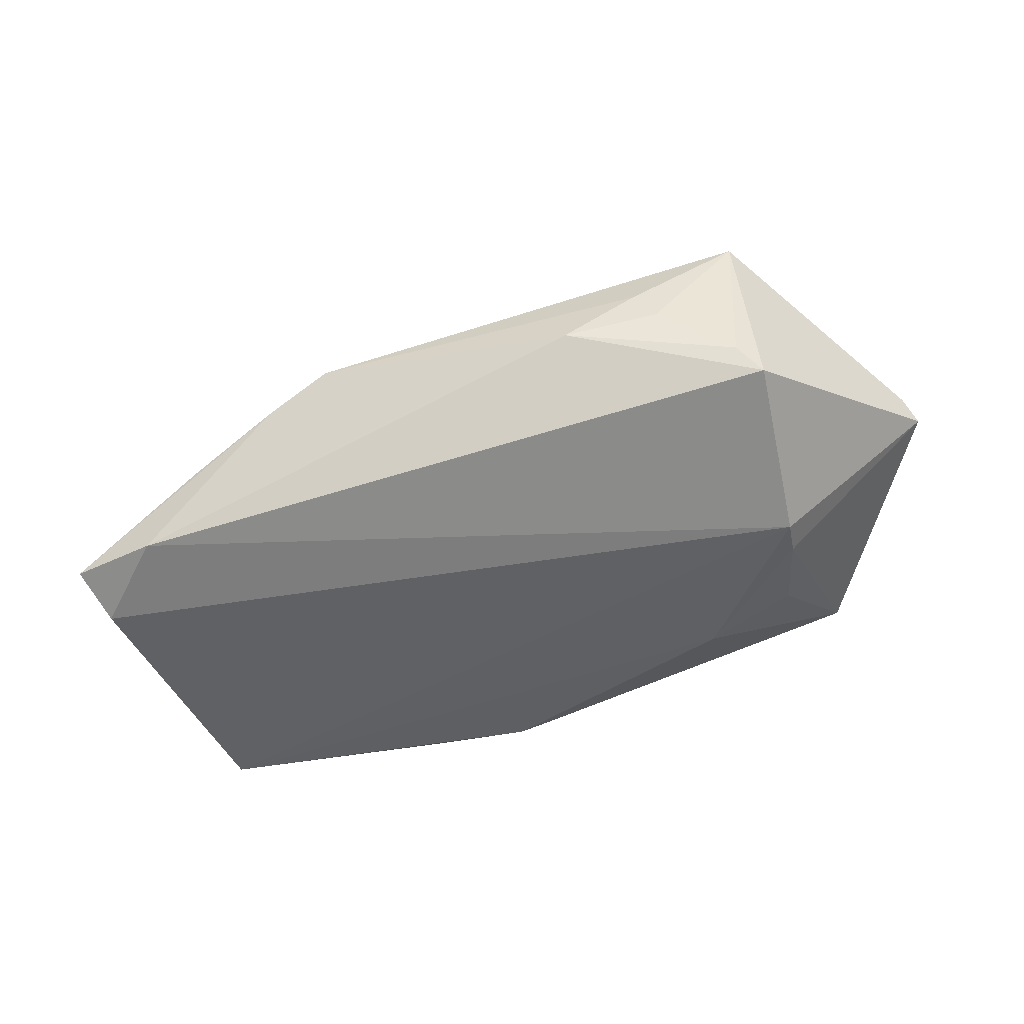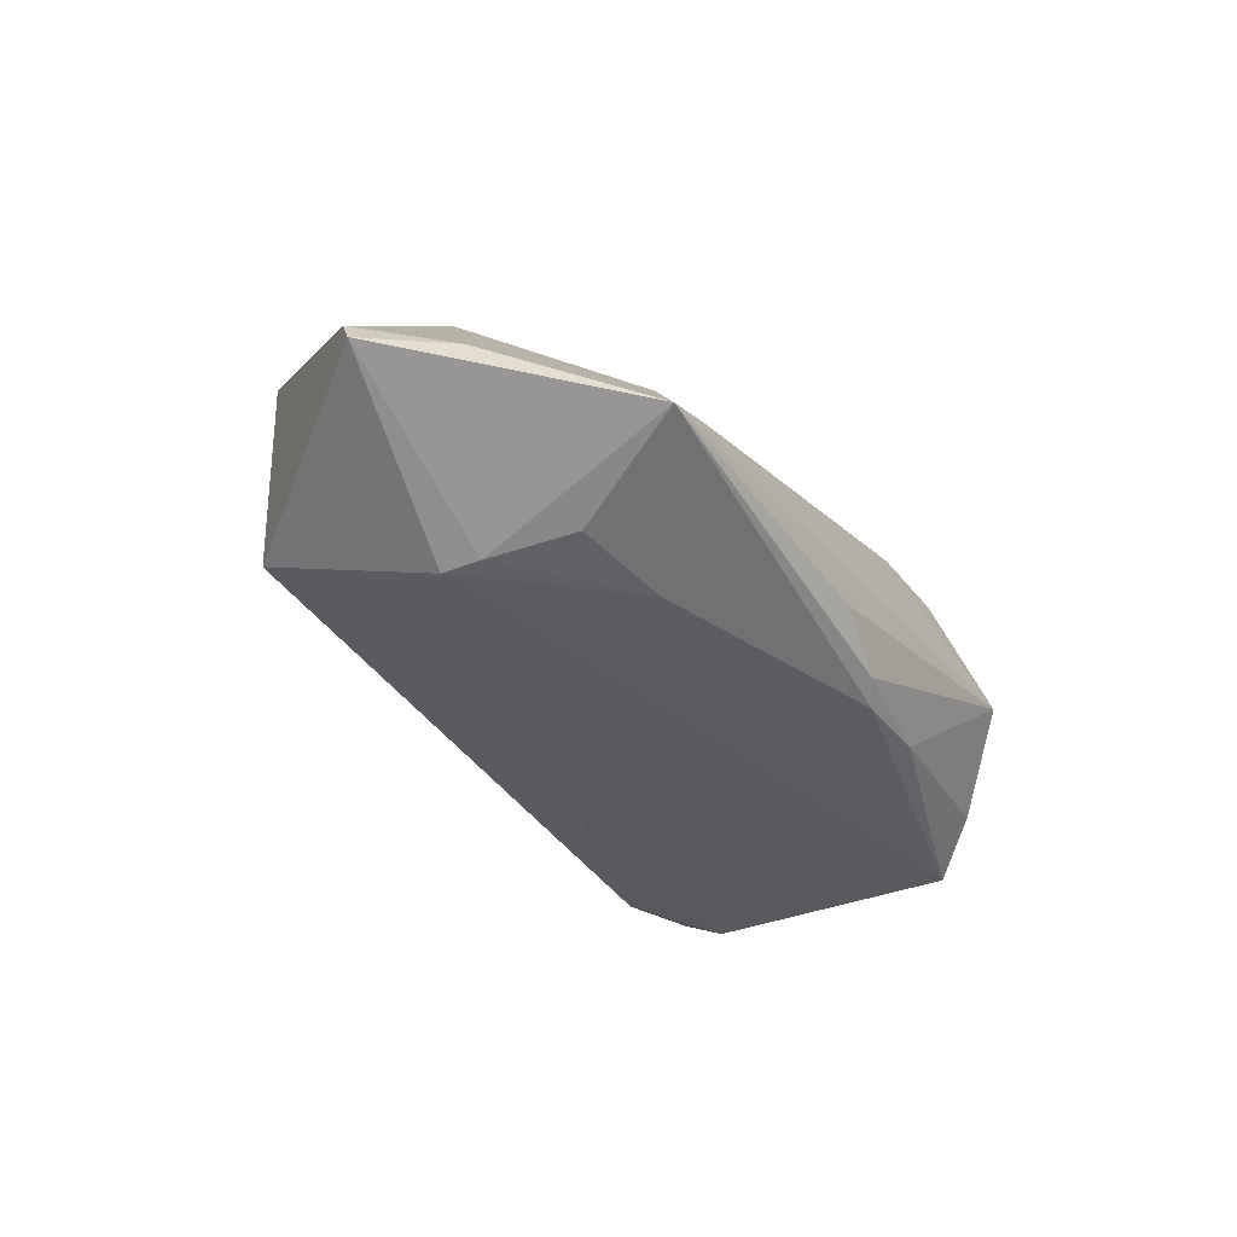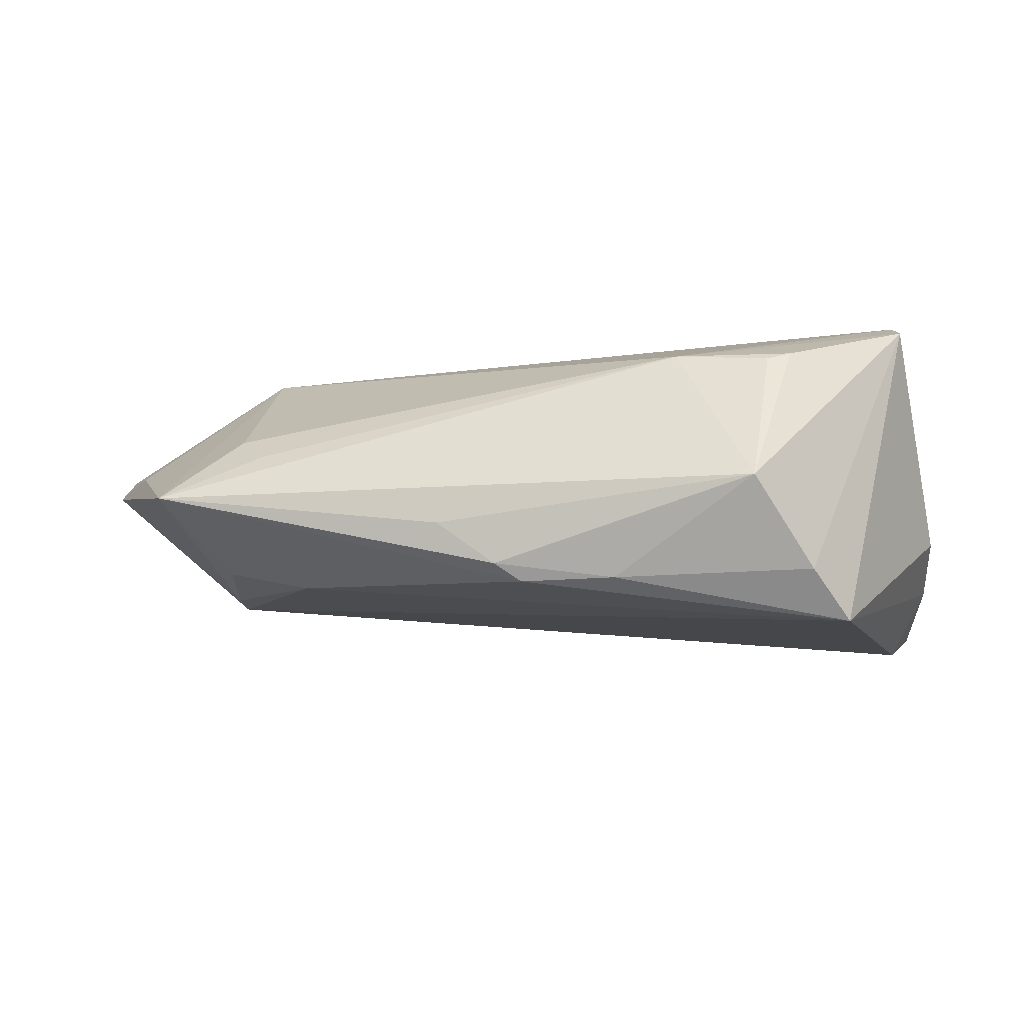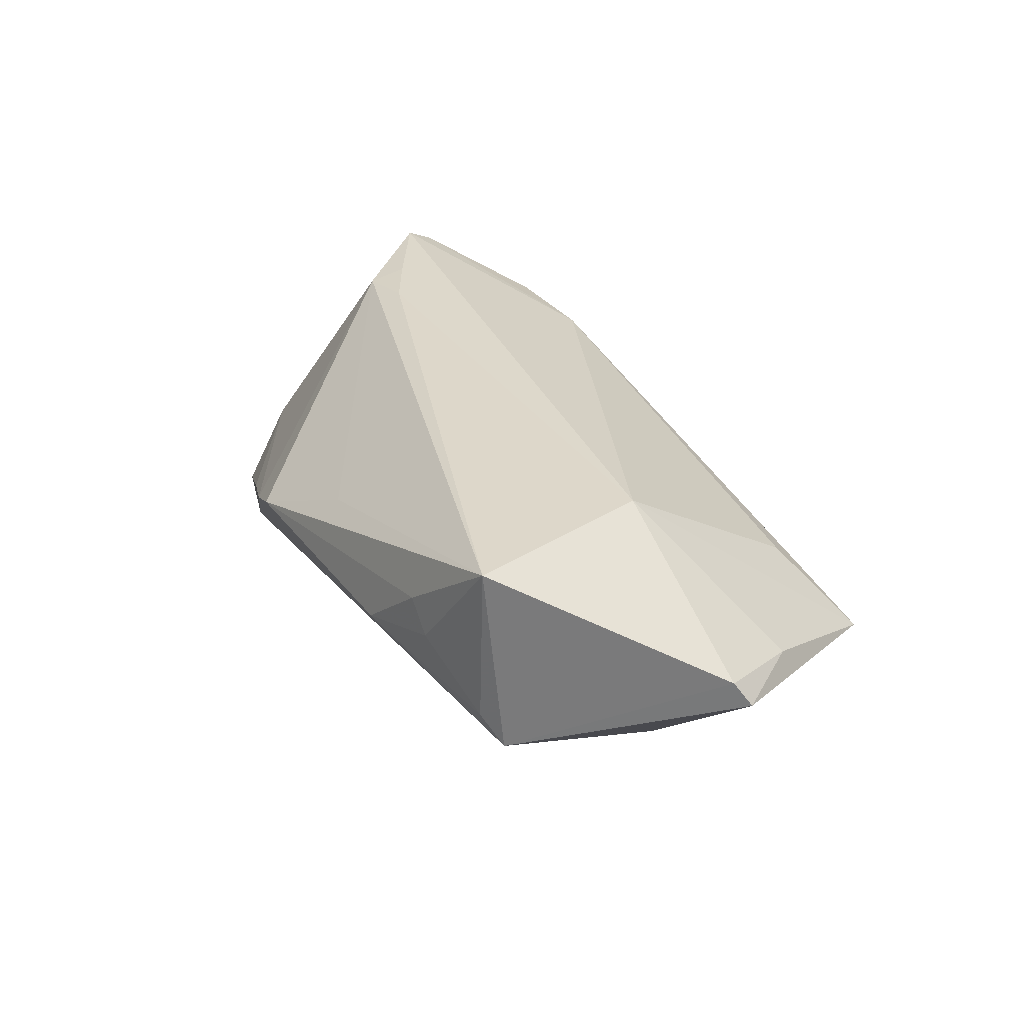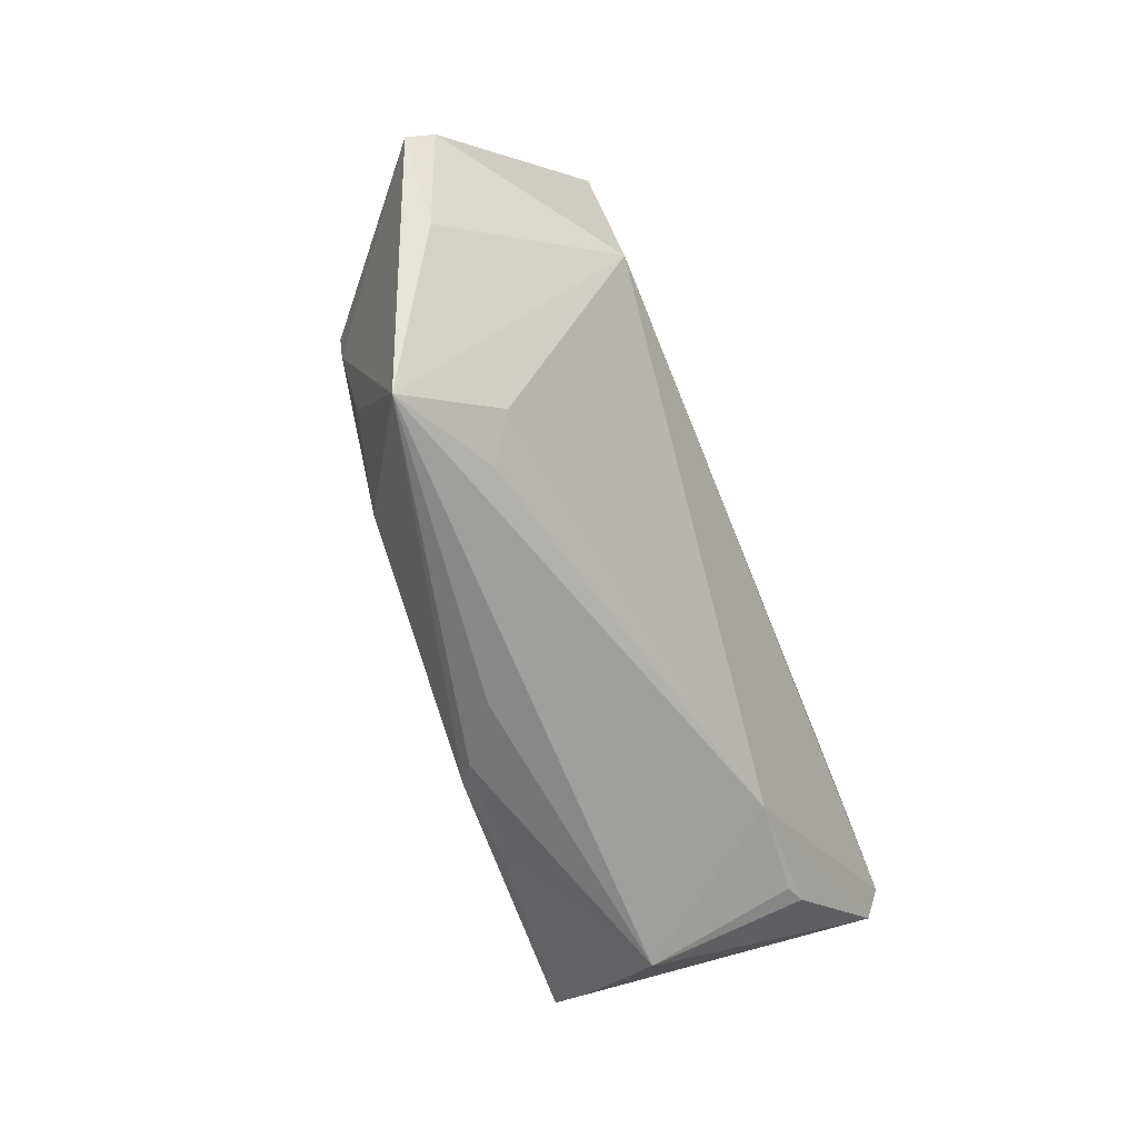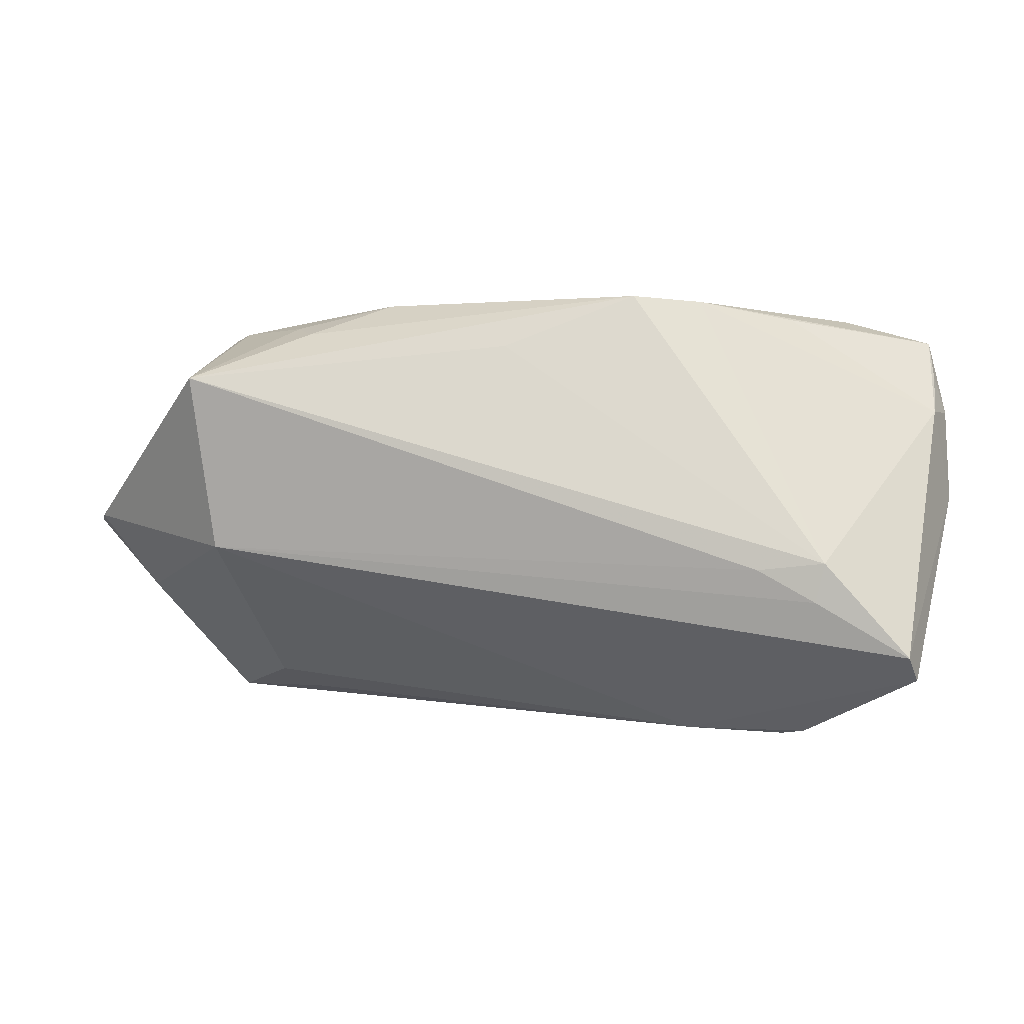
<metadata>
{"format":"obj","ext":"obj","renderer":"f3d","projection":"perspective","resolution":1024,"background":"white","views":[{"elev":-46.5,"azim":-162.2,"up":"+Z"},{"elev":-28.2,"azim":-58.4,"up":"+Z"},{"elev":-13.4,"azim":12.7,"up":"+Z"},{"elev":31.2,"azim":-115.1,"up":"+Z"},{"elev":-62.7,"azim":-68.2,"up":"+Y"},{"elev":20.5,"azim":12.1,"up":"+Y"}]}
</metadata>
<code>
v 0.01968 0.03296 -0.003411
v -0.005041 0.02854 0.008387
v 0.03334 -0.03119 -0.004777
v 0.01435 -0.02742 -0.01671
v -0.04827 -0.03119 -0.003624
v -0.03528 0.02792 0.003771
v 0.05352 0.01657 -0.01244
v -0.04257 0.001639 0.0217
v 0.05494 0.005936 -0.007292
v 0.05168 0.0213 -0.01318
v -0.06522 -0.0009212 0.00697
v 0.03475 -0.02254 0.01333
v 0.04852 0.01802 -0.02113
v -0.03477 -0.02744 0.002442
v 0.03948 0.005329 0.01975
v -0.04614 0.02446 0.01861
v 0.01112 0.03436 0.0007167
v -0.0667 -0.002868 0.003925
v 0.05059 0.02486 -0.01799
v 0.02232 -0.02239 0.01453
v 0.03995 -0.02367 -0.01596
v -0.03903 -0.0235 0.005786
v 0.05102 -0.006095 0.0217
v -0.03071 -0.01912 -0.01467
v 0.05204 0.01819 -0.00737
v -0.04277 -0.01665 -0.01163
v -0.008757 -0.03119 -0.009053
v 0.05221 -0.01002 0.0197
v 0.03773 -0.02153 0.01415
v 0.03095 0.004131 0.02086
v 0.03175 0.02975 -0.008462
v -0.04618 -0.0008283 -0.01377
v -0.04827 0.02255 -0.007048
v -0.04562 -0.005701 -0.01332
v 0.03905 0.02724 -0.01826
v -0.001184 -0.03002 -0.01465
v -0.04524 0.02457 -0.003423
v -0.02297 0.03091 0.0002327
v -0.05876 -0.01228 0.004279
v 0.002114 -0.02828 -0.0169
v 0.03866 0.0003903 0.02127
v -0.03239 0.02846 0.008154
v 0.04402 -0.01789 -0.022
v 0.004759 0.02799 0.007112
f 9 23 28
f 25 23 9
f 23 25 15
f 20 28 23
f 17 35 38
f 38 35 33
f 7 25 9
f 17 16 2
f 16 15 2
f 30 15 16
f 14 20 22
f 3 28 29
f 28 20 29
f 22 20 8
f 8 20 23
f 8 30 16
f 13 35 19
f 19 7 13
f 37 33 16
f 37 38 33
f 43 7 9
f 13 7 43
f 9 28 43
f 18 33 32
f 32 35 13
f 33 35 32
f 13 43 32
f 32 43 24
f 3 20 5
f 20 14 5
f 5 39 18
f 5 14 22
f 22 8 5
f 5 8 39
f 44 15 17
f 17 2 44
f 44 2 15
f 12 20 3
f 3 29 12
f 12 29 20
f 41 8 23
f 30 8 41
f 23 15 41
f 15 30 41
f 18 39 11
f 39 8 11
f 11 8 16
f 11 33 18
f 16 33 11
f 1 35 17
f 1 19 35
f 17 15 1
f 1 15 25
f 25 7 10
f 10 19 25
f 7 19 10
f 6 37 16
f 38 37 6
f 3 5 27
f 24 5 26
f 25 19 31
f 31 1 25
f 19 1 31
f 42 6 16
f 38 6 42
f 42 16 17
f 17 38 42
f 21 28 3
f 21 43 28
f 34 26 5
f 18 32 34
f 34 5 18
f 34 32 24
f 24 26 34
f 40 5 24
f 24 43 40
f 36 27 5
f 5 40 36
f 3 27 36
f 4 21 3
f 3 36 4
f 4 36 40
f 43 21 4
f 4 40 43

</code>
